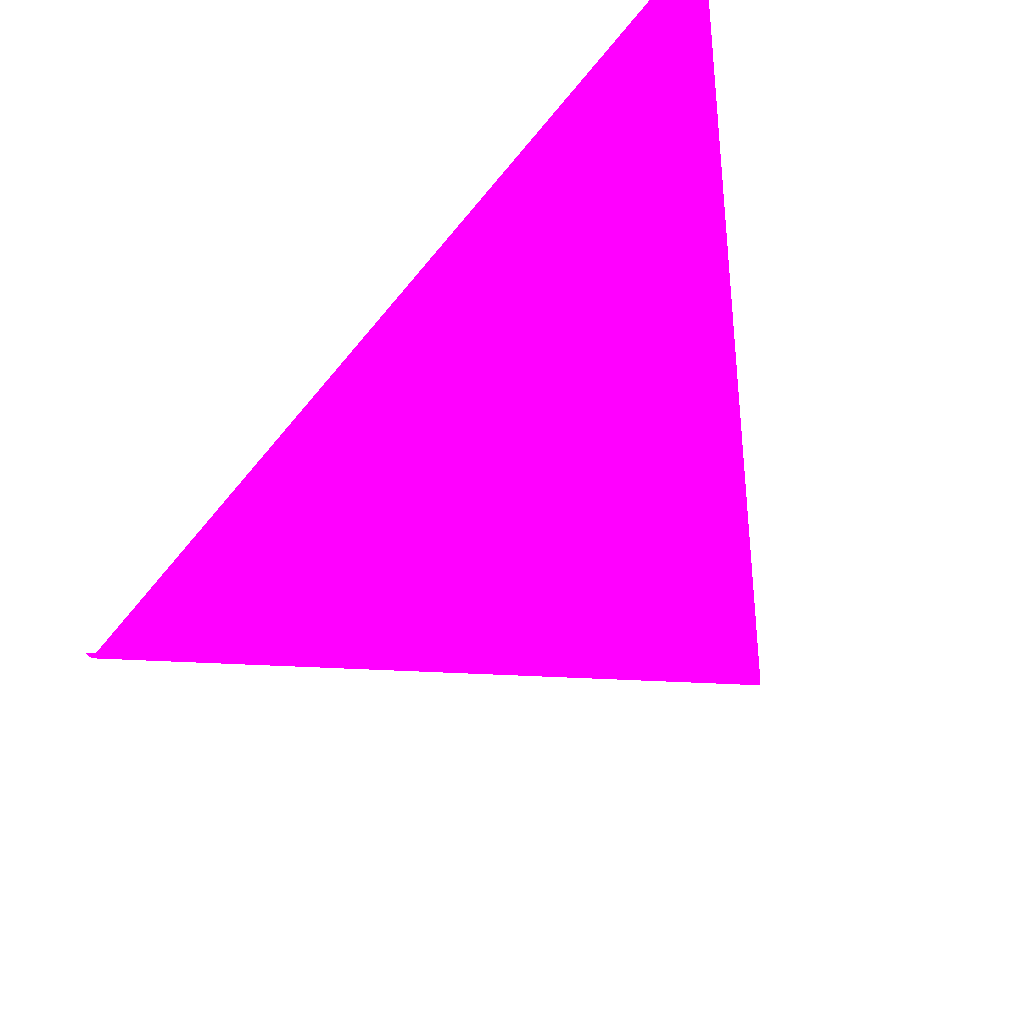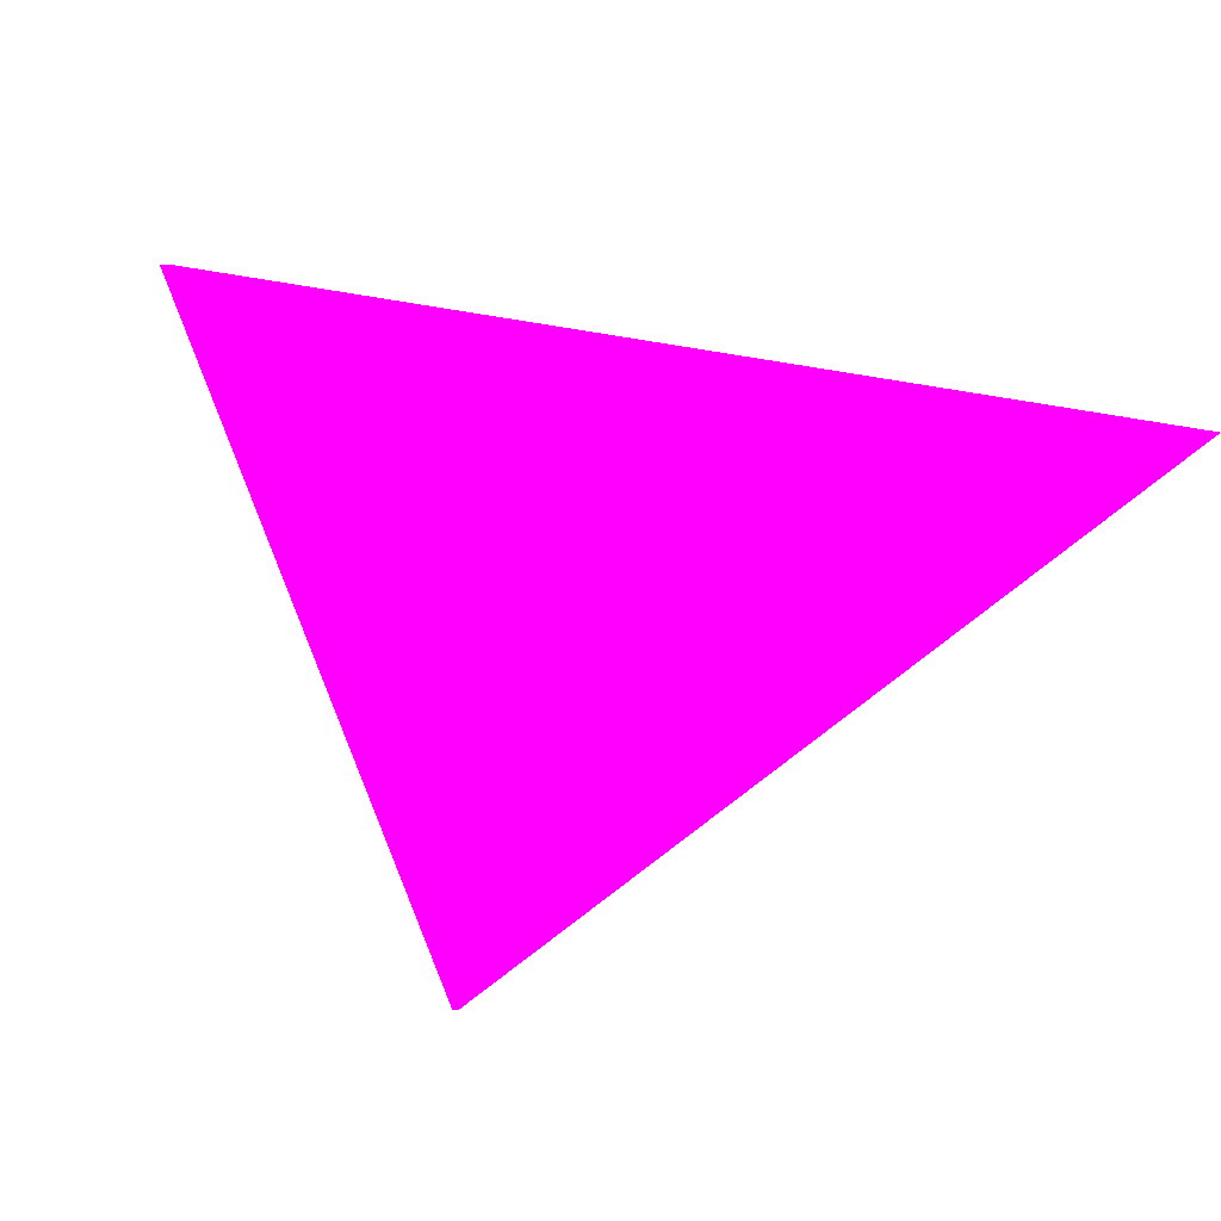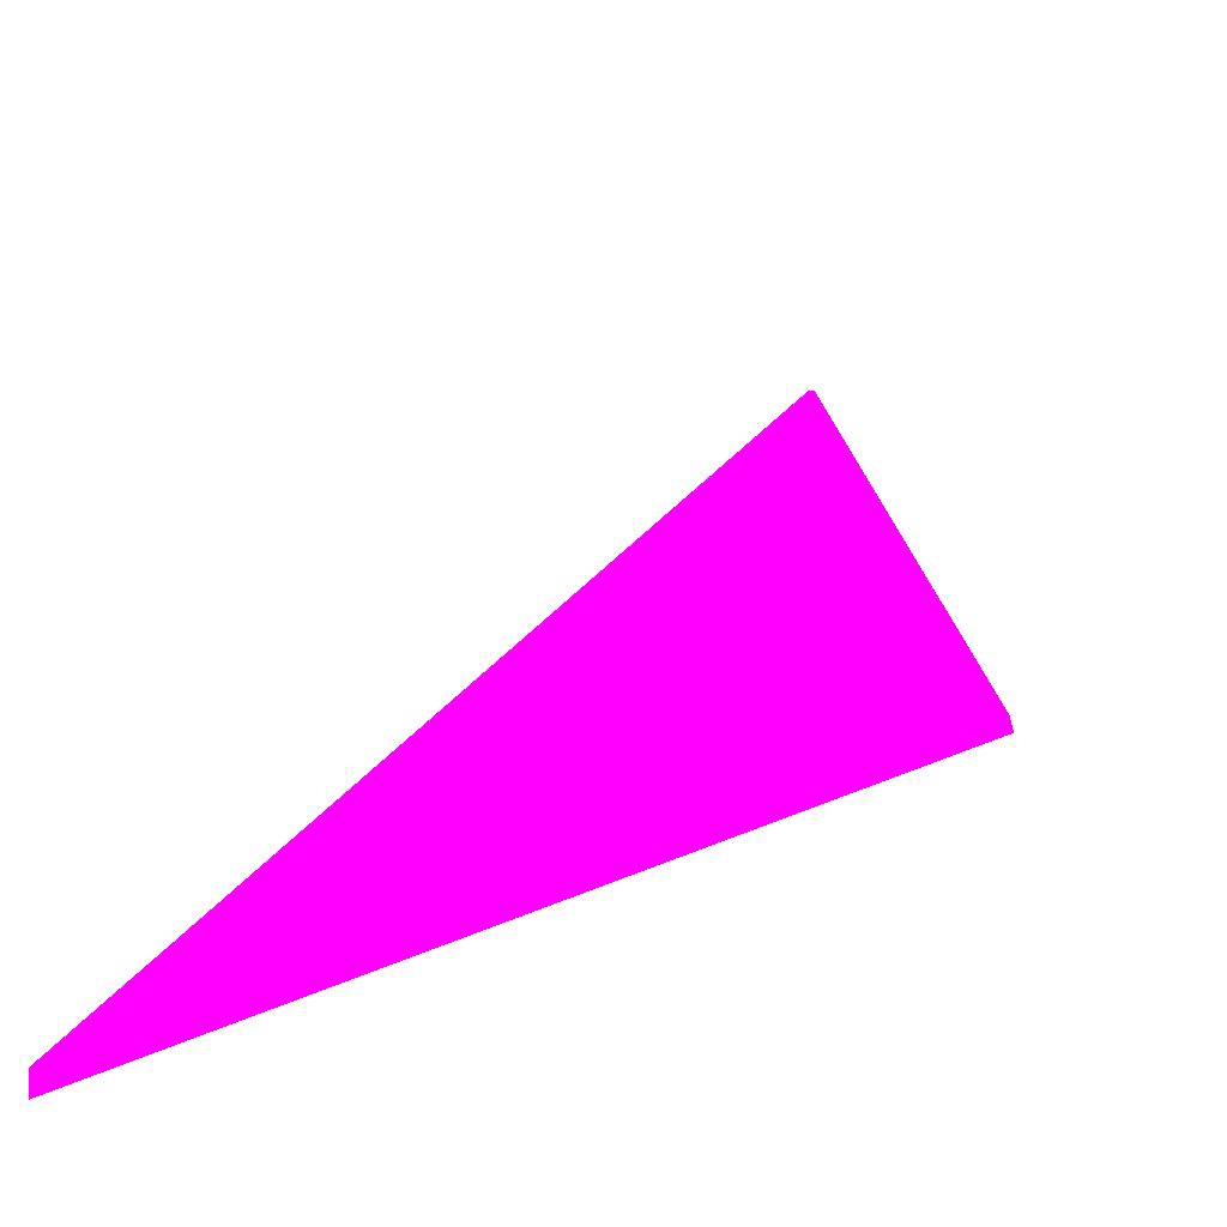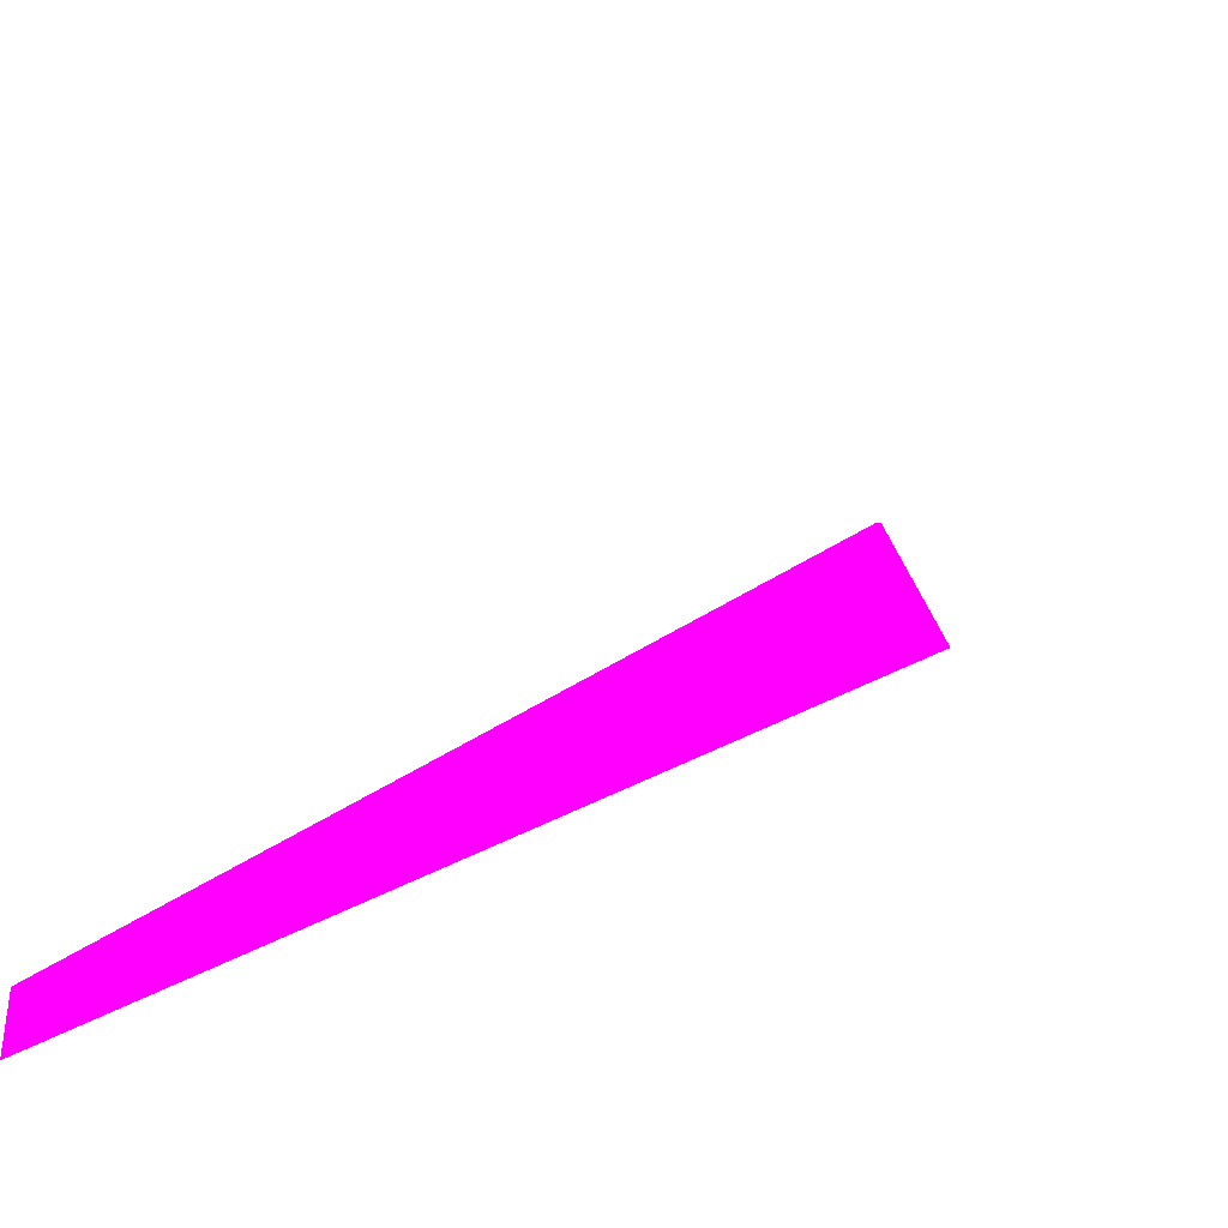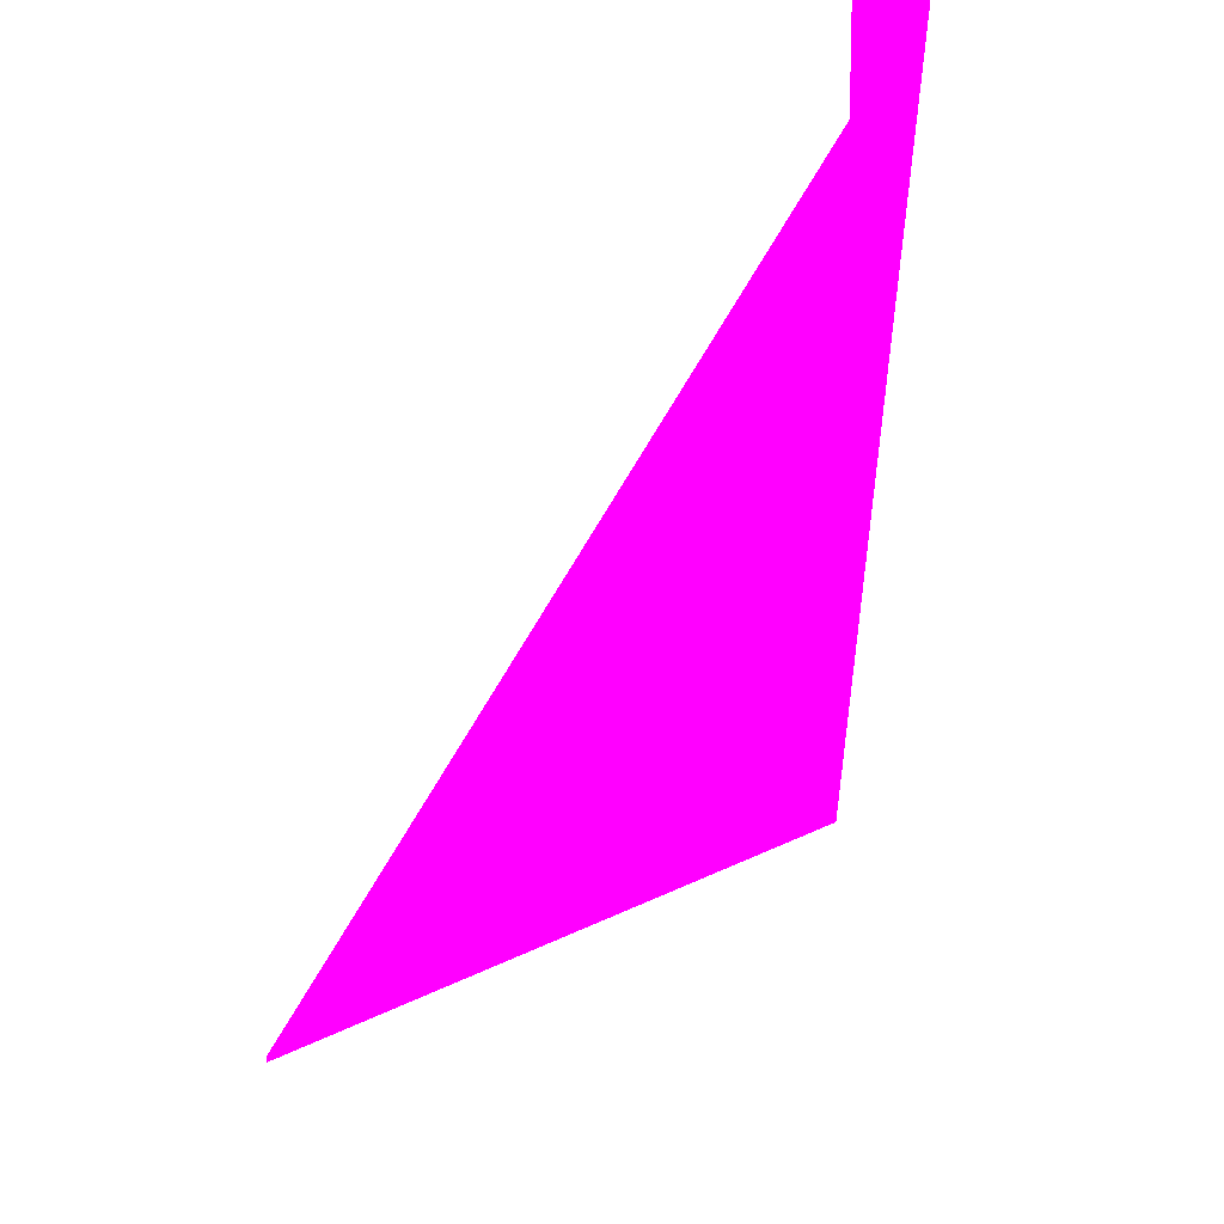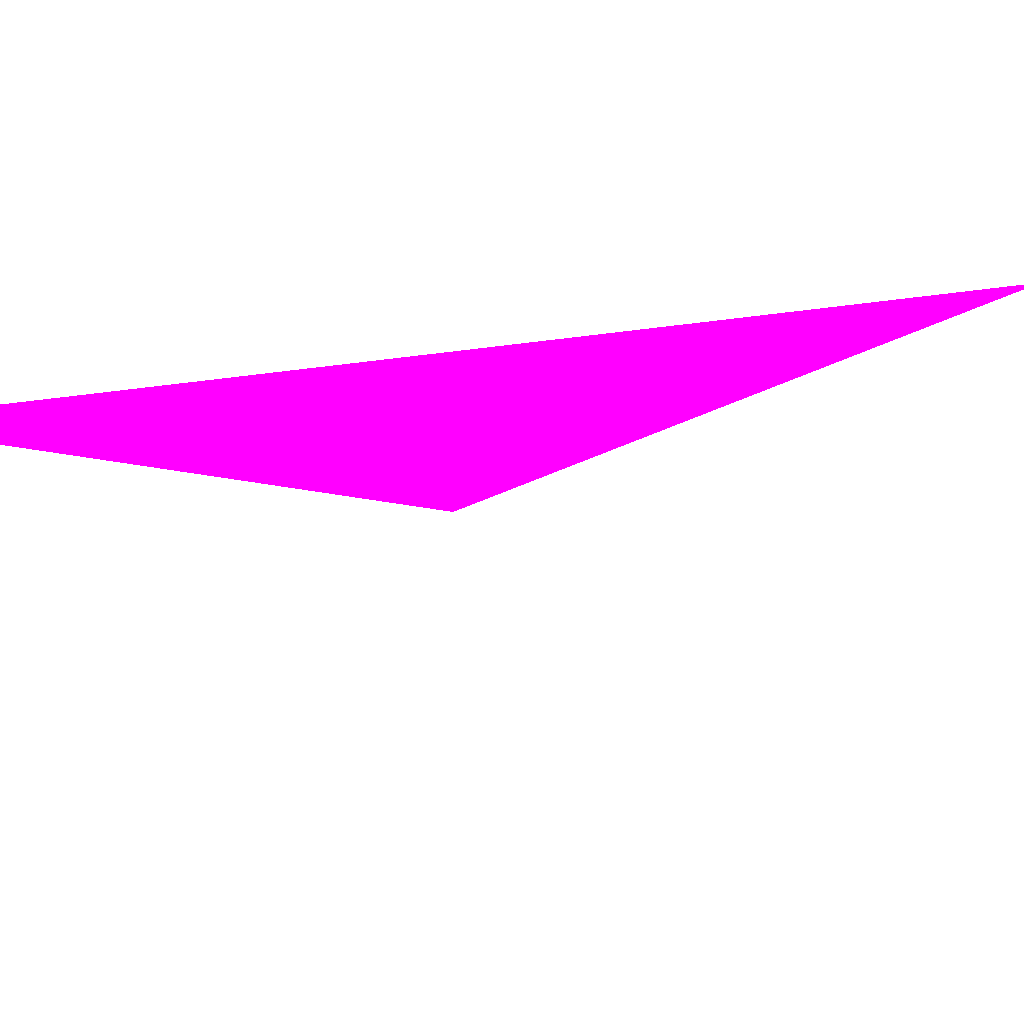
<metadata>
{"format":"obj","ext":"obj","renderer":"f3d","projection":"perspective","resolution":1024,"background":"white","views":[{"elev":71.3,"azim":140.3,"up":"+Y"},{"elev":-69.8,"azim":0.4,"up":"+Y"},{"elev":-69.2,"azim":175.4,"up":"+Y"},{"elev":-55.1,"azim":164.4,"up":"+Y"},{"elev":60.1,"azim":-105.1,"up":"+Z"},{"elev":51.4,"azim":126.0,"up":"+Z"}]}
</metadata>
<code>
o geometry_0
v 6.125e+05 5.855e+06 656.2 1 0 1
v 6.125e+05 5.855e+06 656.2 1 0 1
v 6.124e+05 5.855e+06 662.3 1 0 1
v 6.124e+05 5.855e+06 662.3 1 0 1
v 6.125e+05 5.855e+06 662.8 1 0 1
v 6.125e+05 5.855e+06 662.9 1 0 1
f 2 1 5
f 2 5 6
f 1 4 3
f 1 6 5
f 4 6 3
f 2 4 1
f 1 3 6
f 2 6 4

</code>
